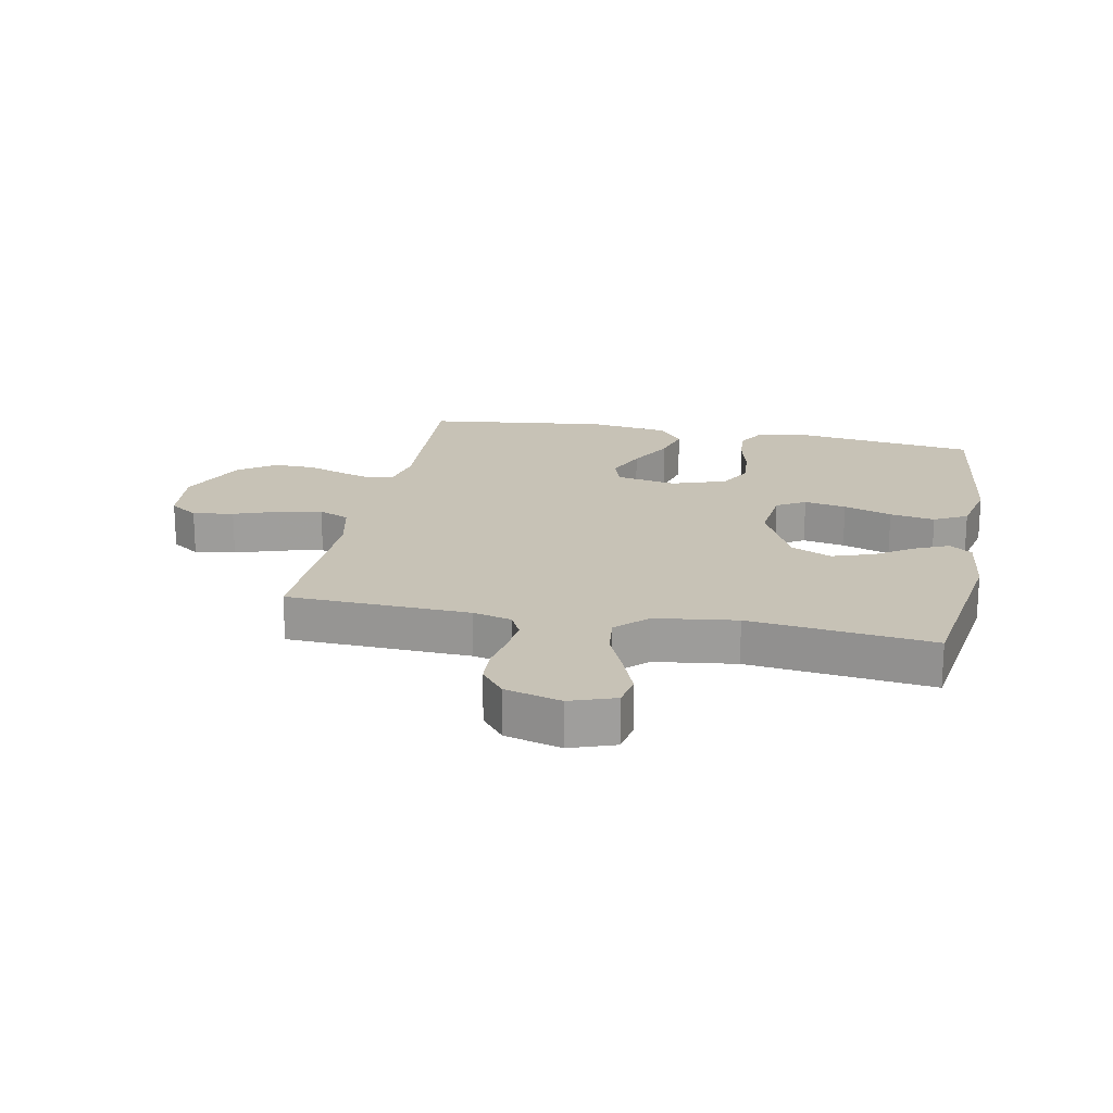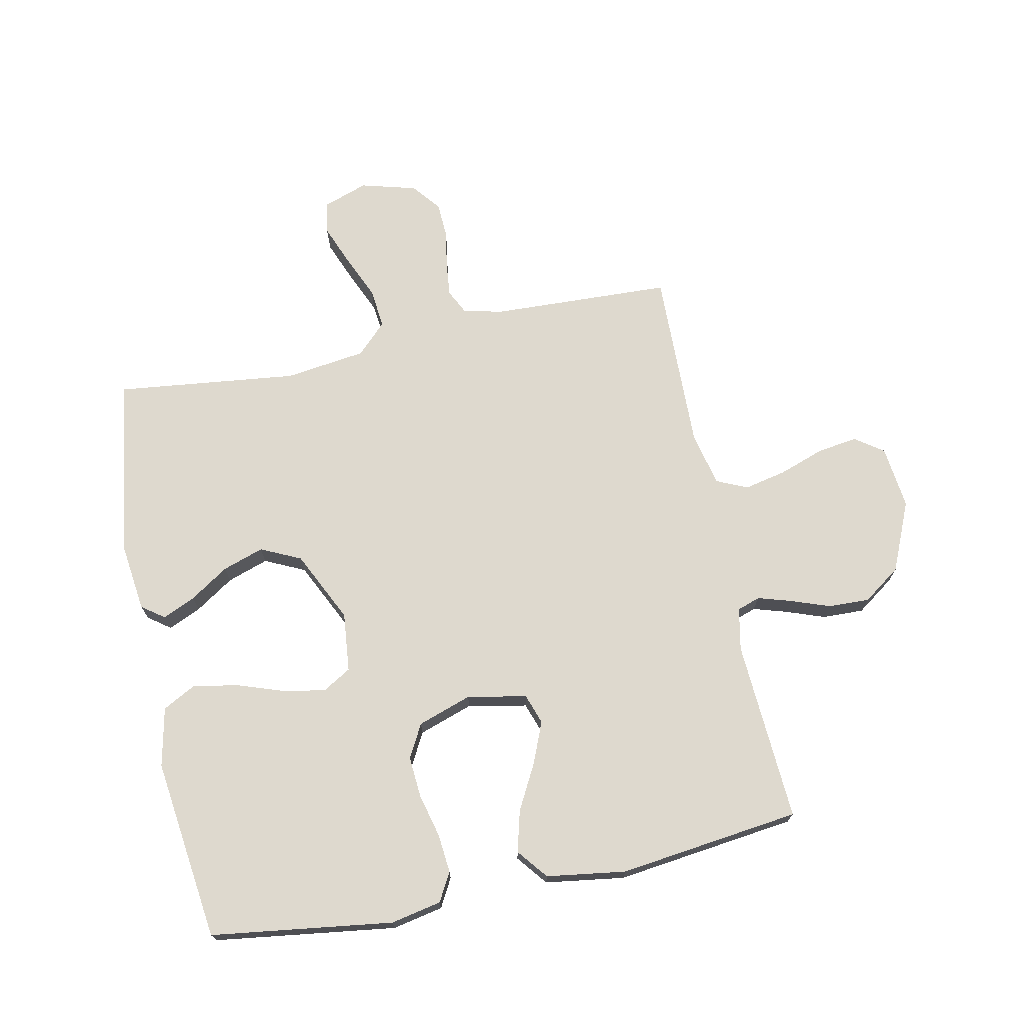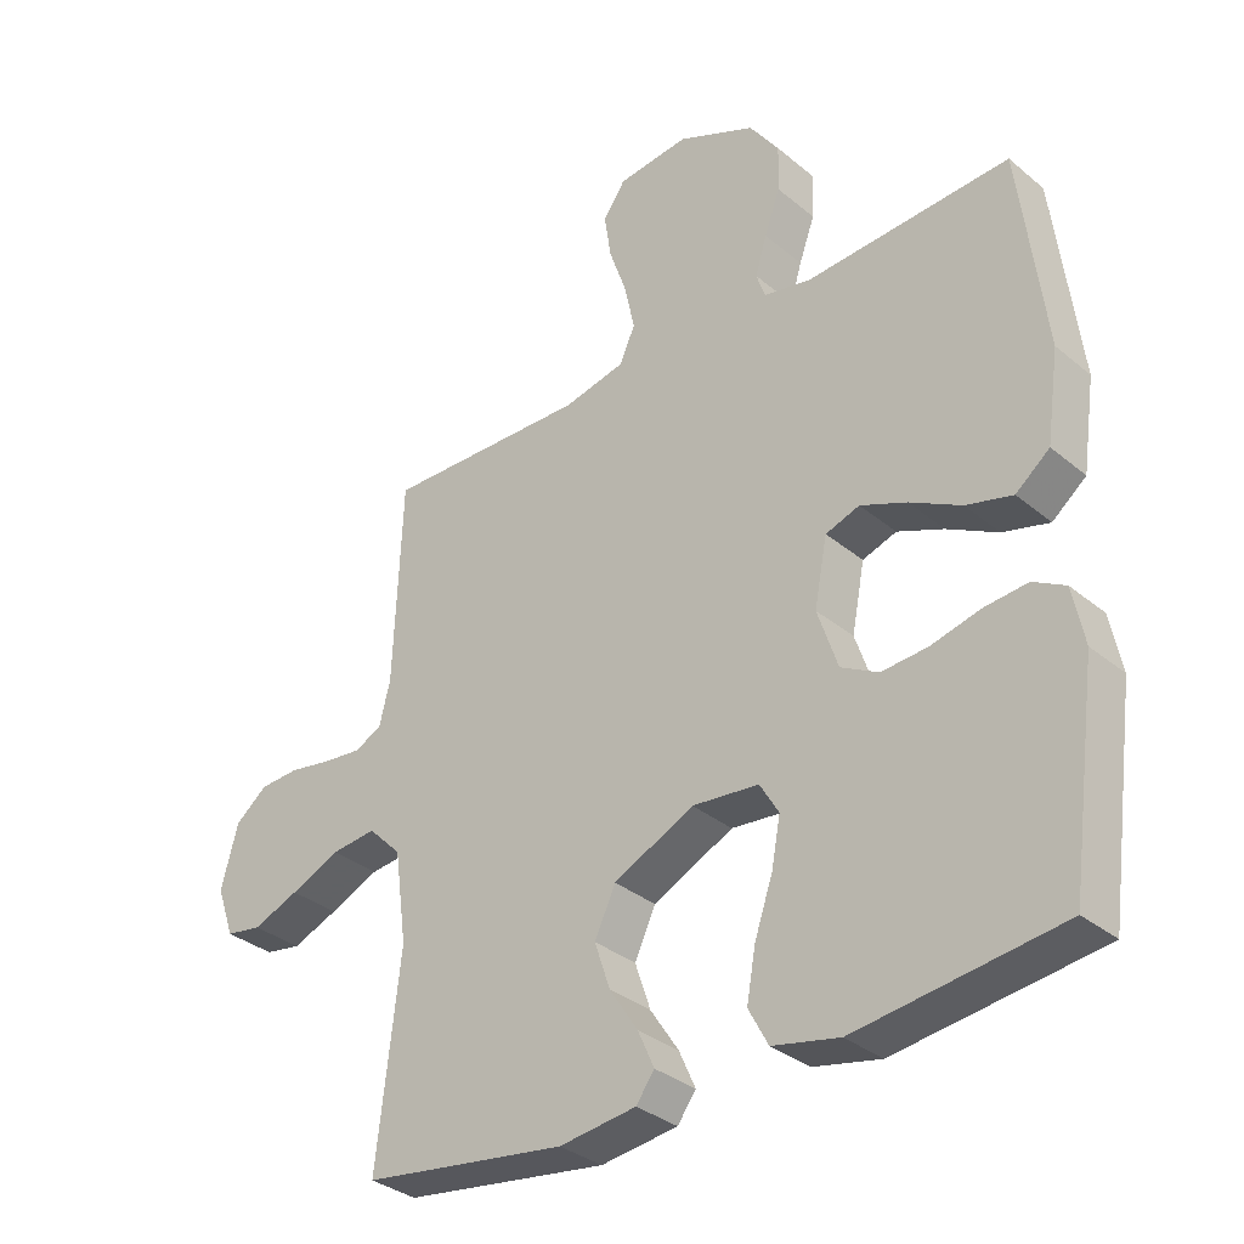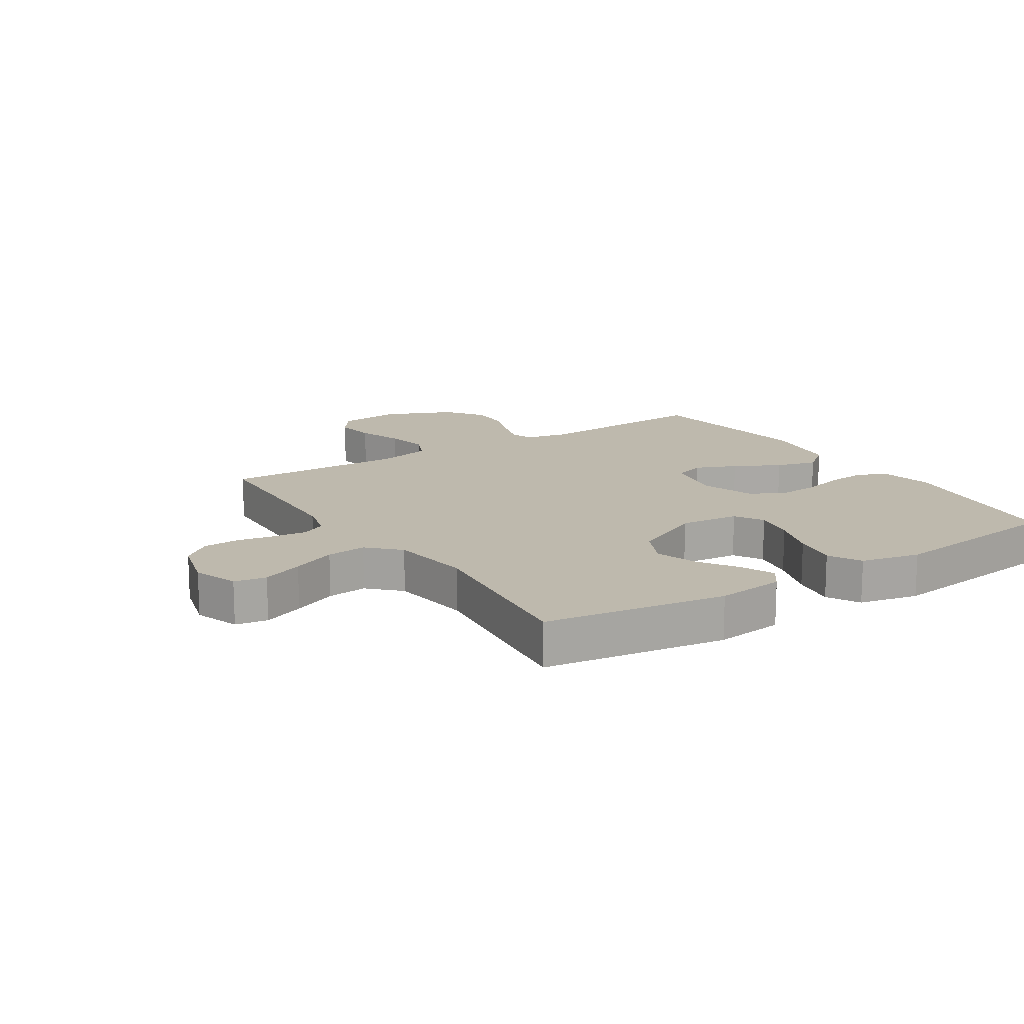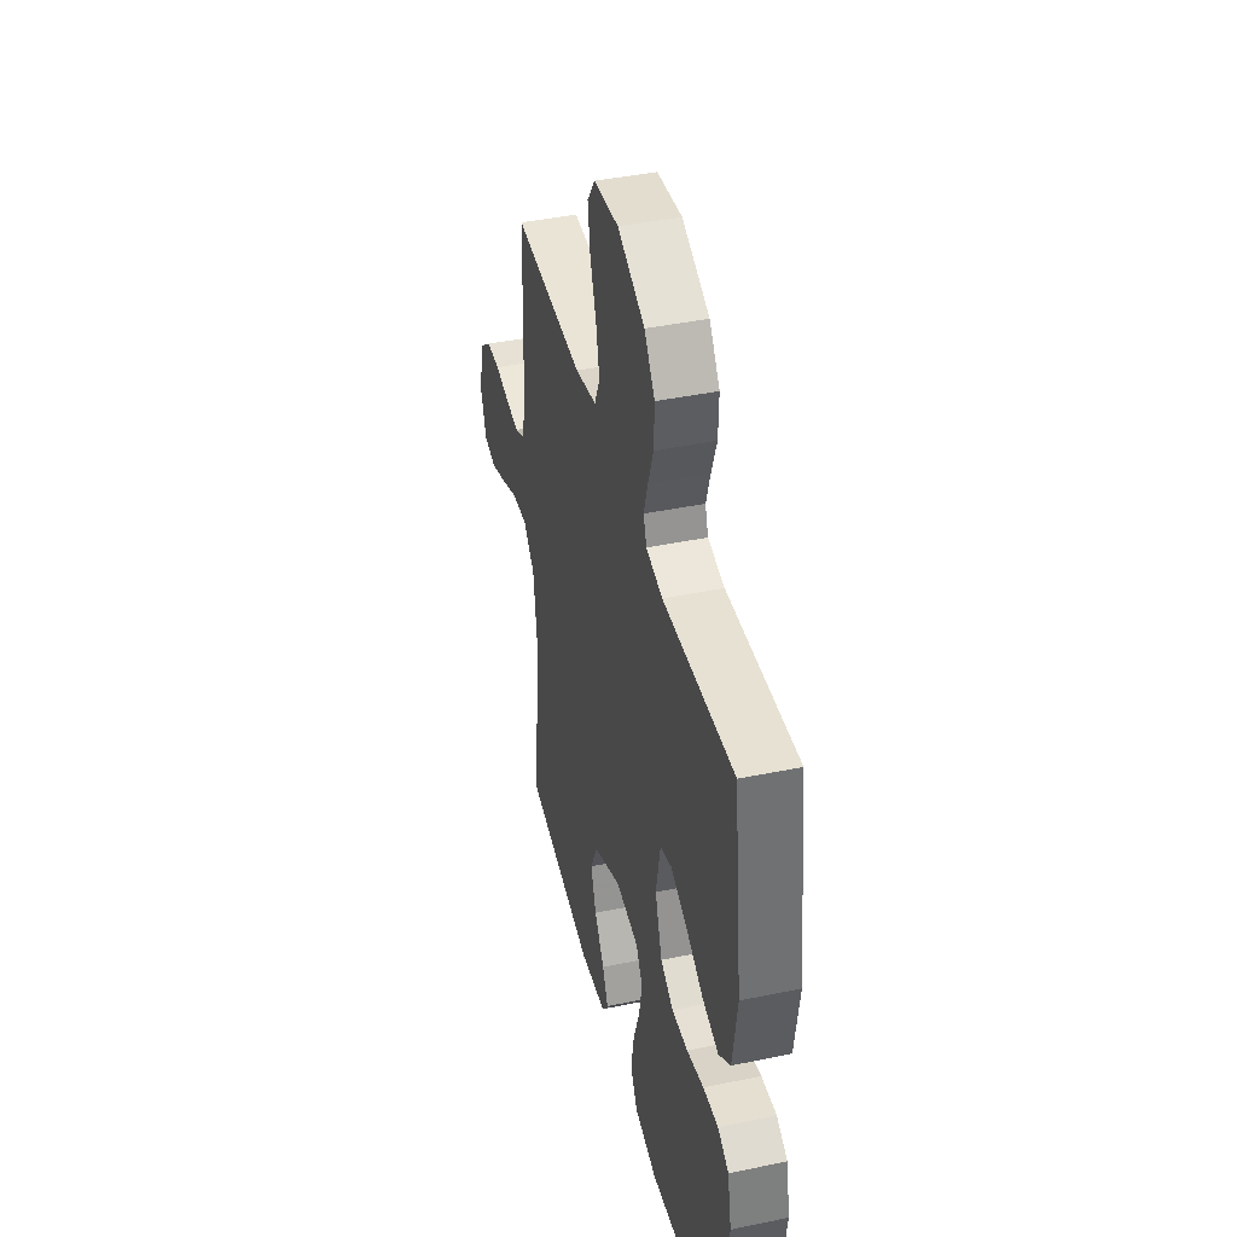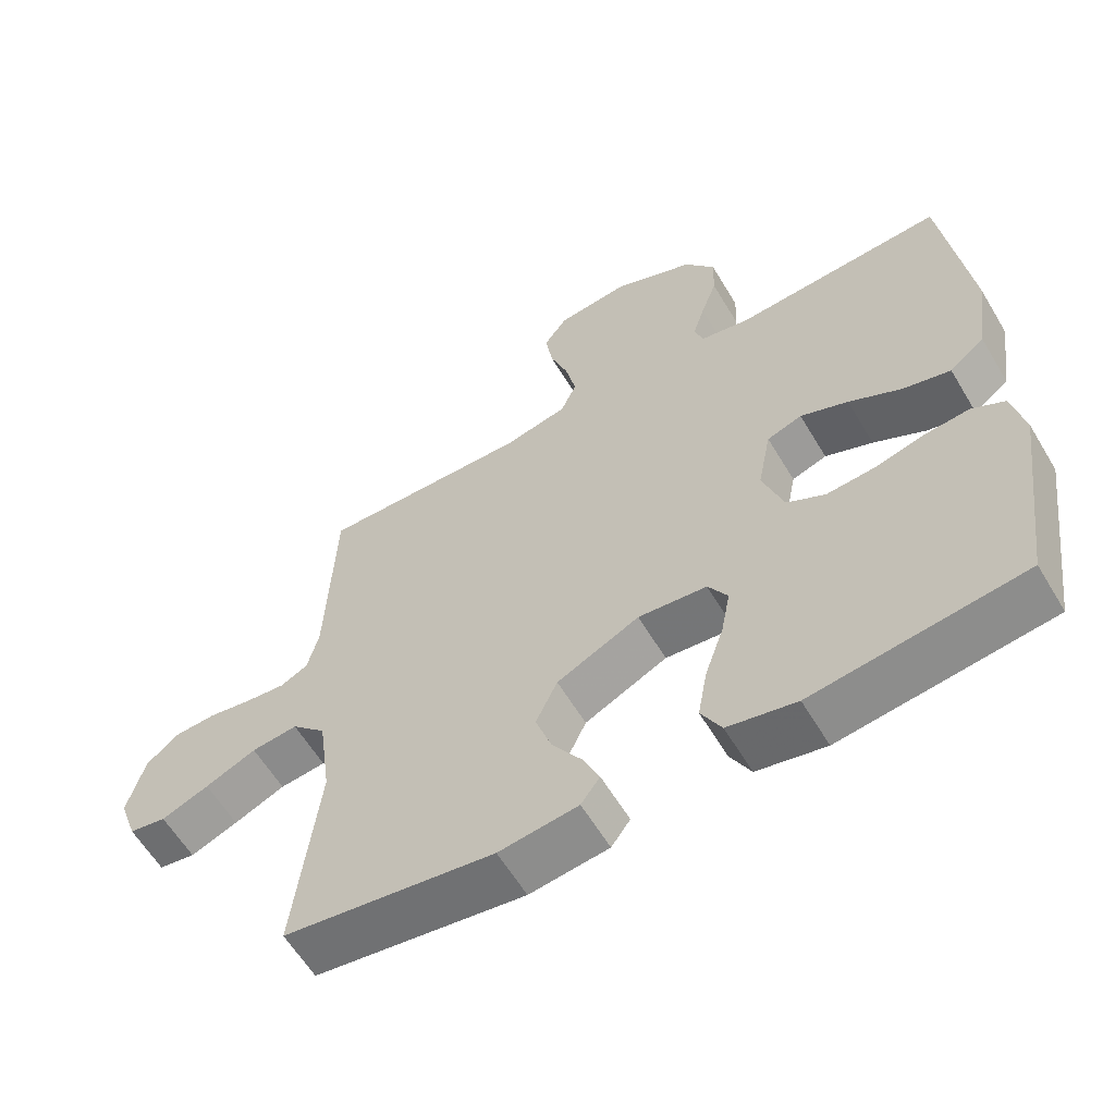
<metadata>
{"format":"obj","ext":"obj","renderer":"f3d","projection":"perspective","resolution":1024,"background":"white","views":[{"elev":19.3,"azim":101.2,"up":"+Y"},{"elev":71.5,"azim":-101.7,"up":"+Y"},{"elev":-33.4,"azim":-138.4,"up":"+Z"},{"elev":15.2,"azim":147.2,"up":"+Y"},{"elev":42.4,"azim":-103.9,"up":"+Z"},{"elev":-60.4,"azim":-149.2,"up":"+Z"}]}
</metadata>
<code>
v -0.5 0.07 -0.5
v -0.541 0.07 -0.2
v -0.524 0.07 -0.116
v -0.477 0.07 -0.09
v -0.413 0.07 -0.096
v -0.341 0.07 -0.114
v -0.273 0.07 -0.119
v -0.218 0.07 -0.089
v -0.188 0.07 0
v -0.207 0.07 0.098
v -0.257 0.07 0.115
v -0.325 0.07 0.087
v -0.4 0.07 0.047
v -0.468 0.07 0.029
v -0.518 0.07 0.069
v -0.537 0.07 0.2
v -0.5 0.07 0.5
v -0.2 0.07 0.482
v -0.13 0.07 0.496
v -0.117 0.07 0.534
v -0.134 0.07 0.59
v -0.157 0.07 0.654
v -0.159 0.07 0.722
v -0.115 0.07 0.784
v 0 0.07 0.834
v 0.105 0.07 0.822
v 0.138 0.07 0.775
v 0.128 0.07 0.708
v 0.102 0.07 0.634
v 0.087 0.07 0.564
v 0.11 0.07 0.513
v 0.2 0.07 0.493
v 0.5 0.07 0.5
v 0.512 0.07 0.2
v 0.528 0.07 0.136
v 0.568 0.07 0.116
v 0.625 0.07 0.122
v 0.687 0.07 0.133
v 0.746 0.07 0.13
v 0.793 0.07 0.092
v 0.818 0.07 0
v 0.792 0.07 -0.074
v 0.739 0.07 -0.083
v 0.671 0.07 -0.056
v 0.598 0.07 -0.024
v 0.532 0.07 -0.017
v 0.483 0.07 -0.066
v 0.465 0.07 -0.2
v 0.5 0.07 -0.5
v 0.2 0.07 -0.544
v 0.087 0.07 -0.53
v 0.06 0.07 -0.493
v 0.084 0.07 -0.439
v 0.126 0.07 -0.375
v 0.149 0.07 -0.307
v 0.118 0.07 -0.241
v 0 0.07 -0.184
v -0.098 0.07 -0.194
v -0.126 0.07 -0.241
v -0.113 0.07 -0.31
v -0.086 0.07 -0.389
v -0.073 0.07 -0.463
v -0.102 0.07 -0.517
v -0.2 0.07 -0.538
v -0.5 0 -0.5
v -0.541 0 -0.2
v -0.524 0 -0.116
v -0.477 0 -0.09
v -0.413 0 -0.096
v -0.341 0 -0.114
v -0.273 0 -0.119
v -0.218 0 -0.089
v -0.188 0 0
v -0.207 0 0.098
v -0.257 0 0.115
v -0.325 0 0.087
v -0.4 0 0.047
v -0.468 0 0.029
v -0.518 0 0.069
v -0.537 0 0.2
v -0.5 0 0.5
v -0.2 0 0.482
v -0.13 0 0.496
v -0.117 0 0.534
v -0.134 0 0.59
v -0.157 0 0.654
v -0.159 0 0.722
v -0.115 0 0.784
v 0 0 0.834
v 0.105 0 0.822
v 0.138 0 0.775
v 0.128 0 0.708
v 0.102 0 0.634
v 0.087 0 0.564
v 0.11 0 0.513
v 0.2 0 0.493
v 0.5 0 0.5
v 0.512 0 0.2
v 0.528 0 0.136
v 0.568 0 0.116
v 0.625 0 0.122
v 0.687 0 0.133
v 0.746 0 0.13
v 0.793 0 0.092
v 0.818 0 0
v 0.792 0 -0.074
v 0.739 0 -0.083
v 0.671 0 -0.056
v 0.598 0 -0.024
v 0.532 0 -0.017
v 0.483 0 -0.066
v 0.465 0 -0.2
v 0.5 0 -0.5
v 0.2 0 -0.544
v 0.087 0 -0.53
v 0.06 0 -0.493
v 0.084 0 -0.439
v 0.126 0 -0.375
v 0.149 0 -0.307
v 0.118 0 -0.241
v 0 0 -0.184
v -0.098 0 -0.194
v -0.126 0 -0.241
v -0.113 0 -0.31
v -0.086 0 -0.389
v -0.073 0 -0.463
v -0.102 0 -0.517
v -0.2 0 -0.538
f 4 5 6
f 3 4 6
f 2 3 6
f 1 2 6
f 64 1 6
f 63 64 6
f 62 63 6
f 61 62 6
f 60 61 6
f 59 60 6 7
f 58 59 7 8
f 57 58 8 9
f 56 57 9 10
f 52 53 54
f 51 52 54
f 50 51 54
f 49 50 54
f 48 49 54
f 47 48 54 55
f 46 47 55 56
f 43 44 45
f 42 43 45
f 41 42 45
f 40 41 45
f 39 40 45
f 38 39 45
f 37 38 45
f 36 37 45 46
f 46 56 10
f 36 46 10
f 35 36 10
f 32 33 34
f 35 10 11
f 34 35 11
f 32 34 11
f 31 32 11
f 27 28 29
f 26 27 29
f 25 26 29
f 24 25 29
f 23 24 29
f 22 23 29
f 21 22 29
f 20 21 29 30
f 30 31 11
f 20 30 11
f 19 20 11
f 16 17 18
f 15 16 18
f 14 15 18
f 13 14 18
f 12 13 18
f 11 12 18 19
f 70 69 68
f 70 68 67
f 70 67 66
f 70 66 65
f 70 65 128
f 70 128 127
f 70 127 126
f 70 126 125
f 70 125 124
f 71 70 124 123
f 72 71 123 122
f 73 72 122 121
f 74 73 121 120
f 118 117 116
f 118 116 115
f 118 115 114
f 118 114 113
f 118 113 112
f 119 118 112 111
f 120 119 111 110
f 109 108 107
f 109 107 106
f 109 106 105
f 109 105 104
f 109 104 103
f 109 103 102
f 109 102 101
f 110 109 101 100
f 74 120 110
f 74 110 100
f 74 100 99
f 98 97 96
f 75 74 99
f 75 99 98
f 75 98 96
f 75 96 95
f 93 92 91
f 93 91 90
f 93 90 89
f 93 89 88
f 93 88 87
f 93 87 86
f 93 86 85
f 94 93 85 84
f 75 95 94
f 75 94 84
f 75 84 83
f 82 81 80
f 82 80 79
f 82 79 78
f 82 78 77
f 82 77 76
f 83 82 76 75
f 1 65 66 2
f 2 66 67 3
f 3 67 68 4
f 4 68 69 5
f 5 69 70 6
f 6 70 71 7
f 7 71 72 8
f 8 72 73 9
f 9 73 74 10
f 10 74 75 11
f 11 75 76 12
f 12 76 77 13
f 13 77 78 14
f 14 78 79 15
f 15 79 80 16
f 16 80 81 17
f 17 81 82 18
f 18 82 83 19
f 19 83 84 20
f 20 84 85 21
f 21 85 86 22
f 22 86 87 23
f 23 87 88 24
f 24 88 89 25
f 25 89 90 26
f 26 90 91 27
f 27 91 92 28
f 28 92 93 29
f 29 93 94 30
f 30 94 95 31
f 31 95 96 32
f 32 96 97 33
f 33 97 98 34
f 34 98 99 35
f 35 99 100 36
f 36 100 101 37
f 37 101 102 38
f 38 102 103 39
f 39 103 104 40
f 40 104 105 41
f 41 105 106 42
f 42 106 107 43
f 43 107 108 44
f 44 108 109 45
f 45 109 110 46
f 46 110 111 47
f 47 111 112 48
f 48 112 113 49
f 49 113 114 50
f 50 114 115 51
f 51 115 116 52
f 52 116 117 53
f 53 117 118 54
f 54 118 119 55
f 55 119 120 56
f 56 120 121 57
f 57 121 122 58
f 58 122 123 59
f 59 123 124 60
f 60 124 125 61
f 61 125 126 62
f 62 126 127 63
f 63 127 128 64
f 64 128 65 1

</code>
